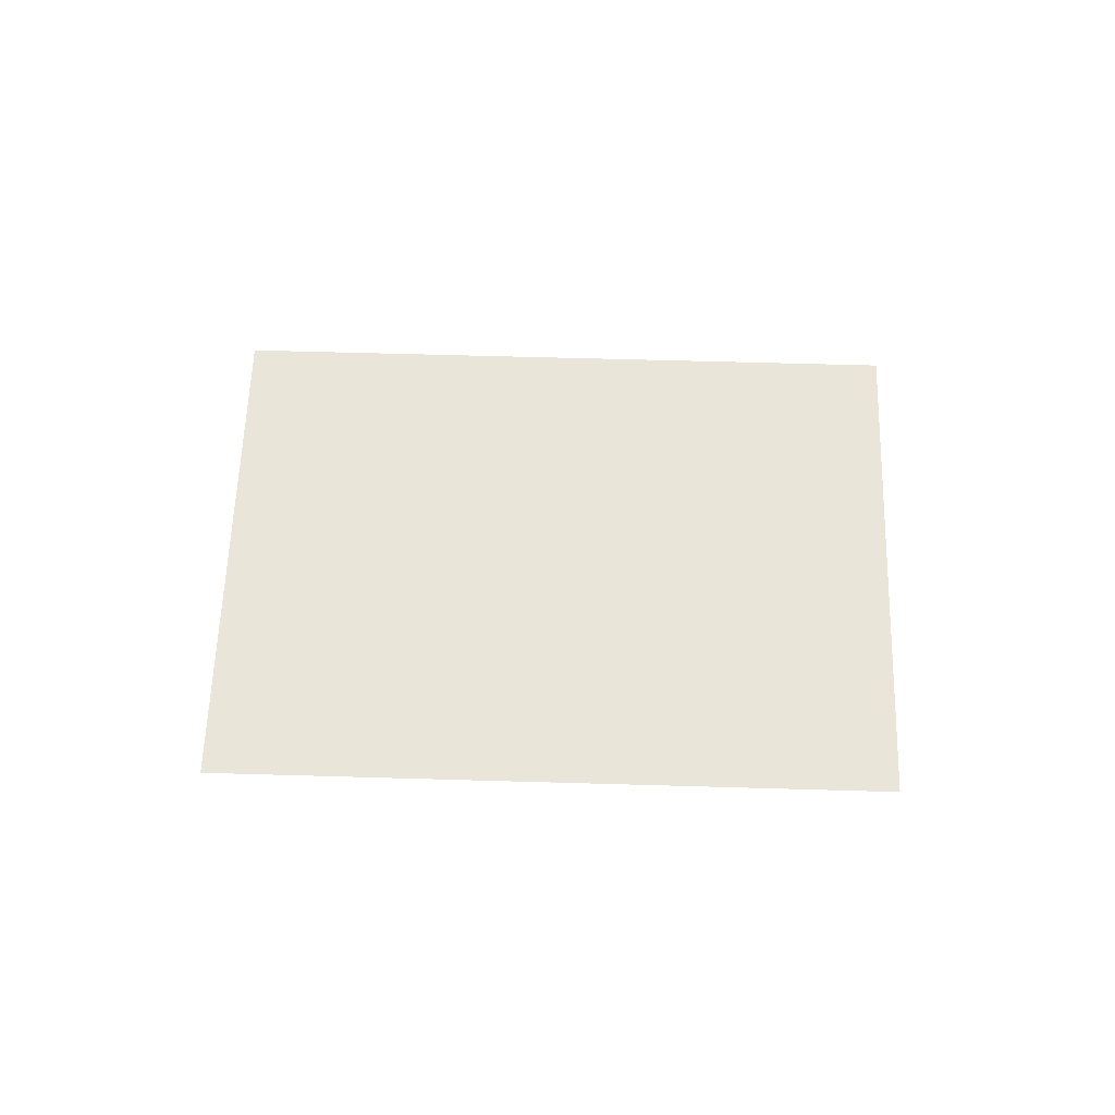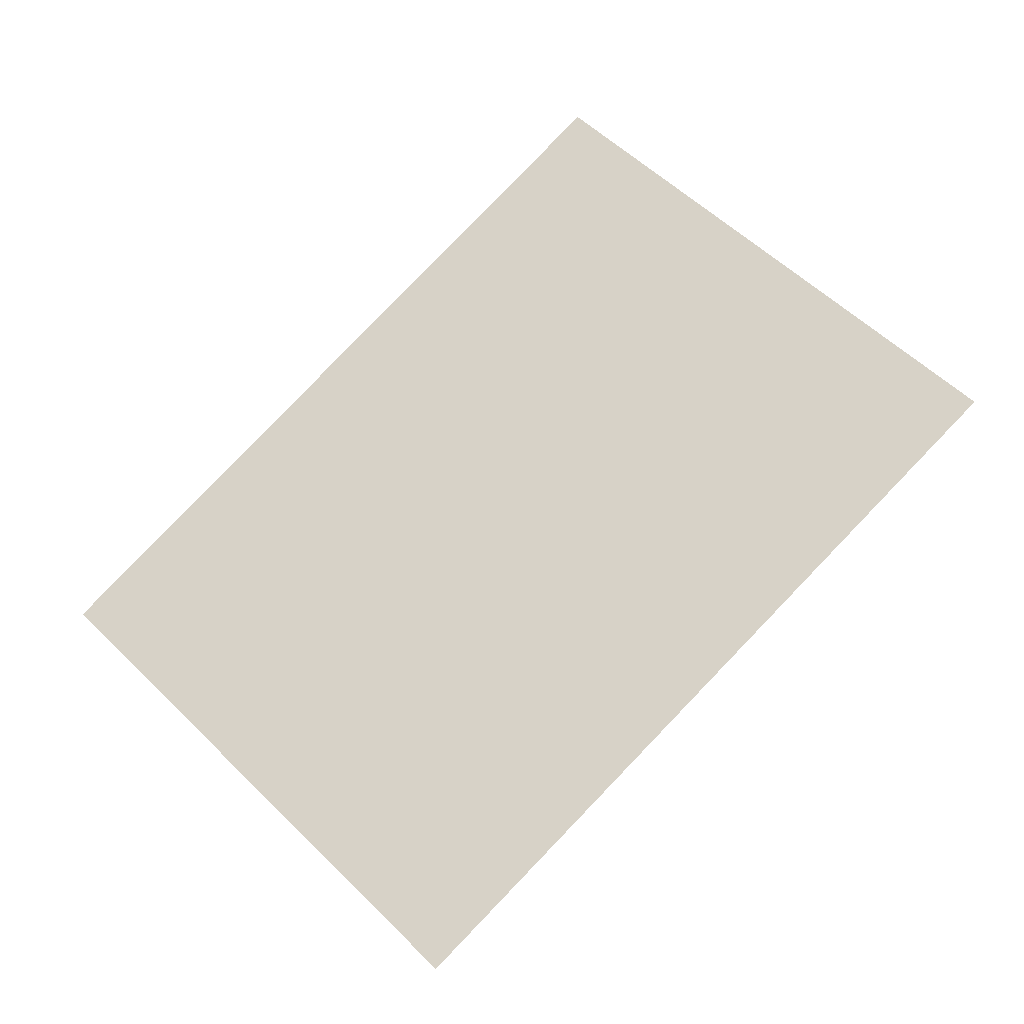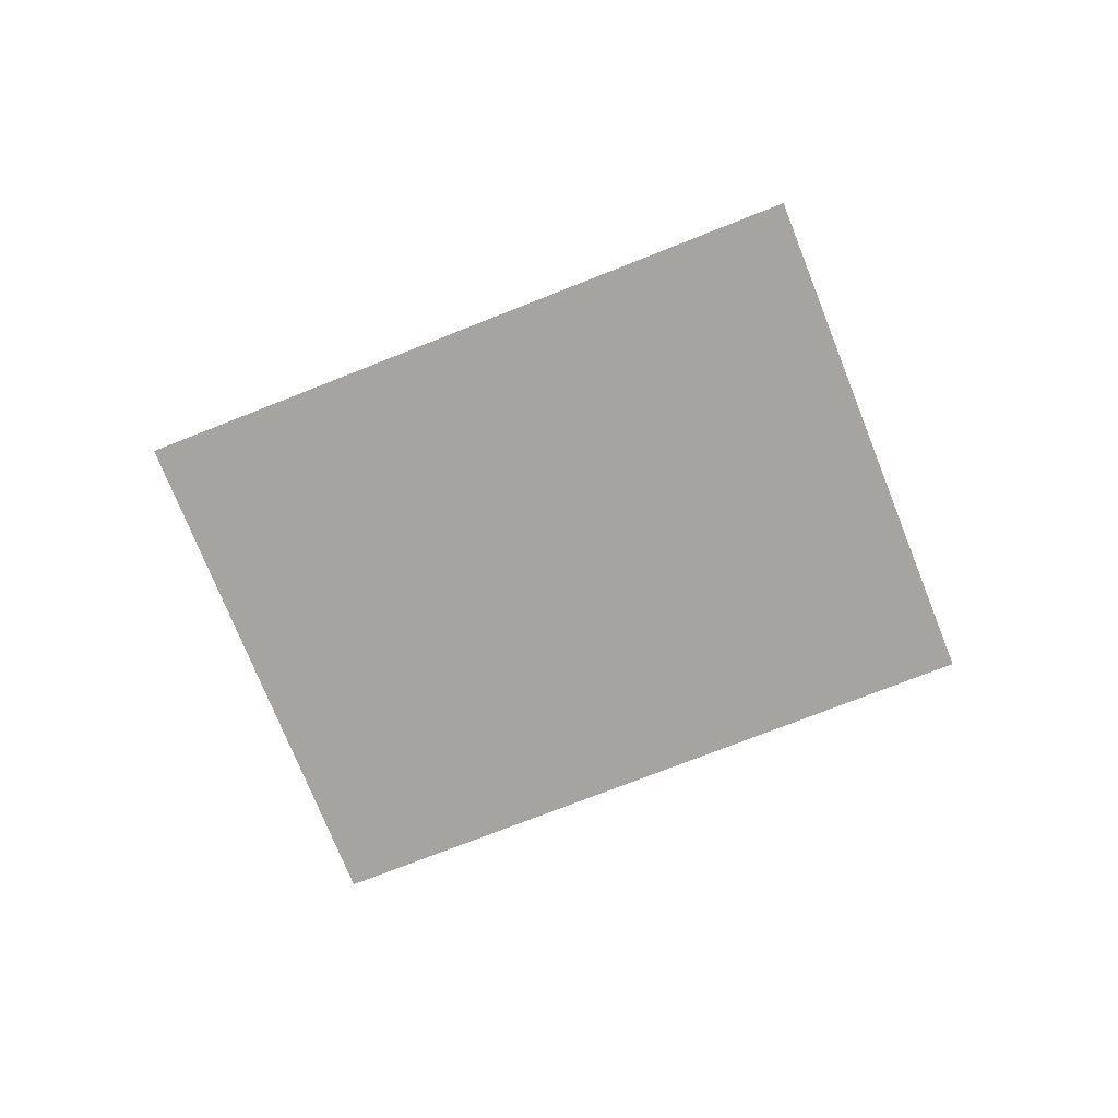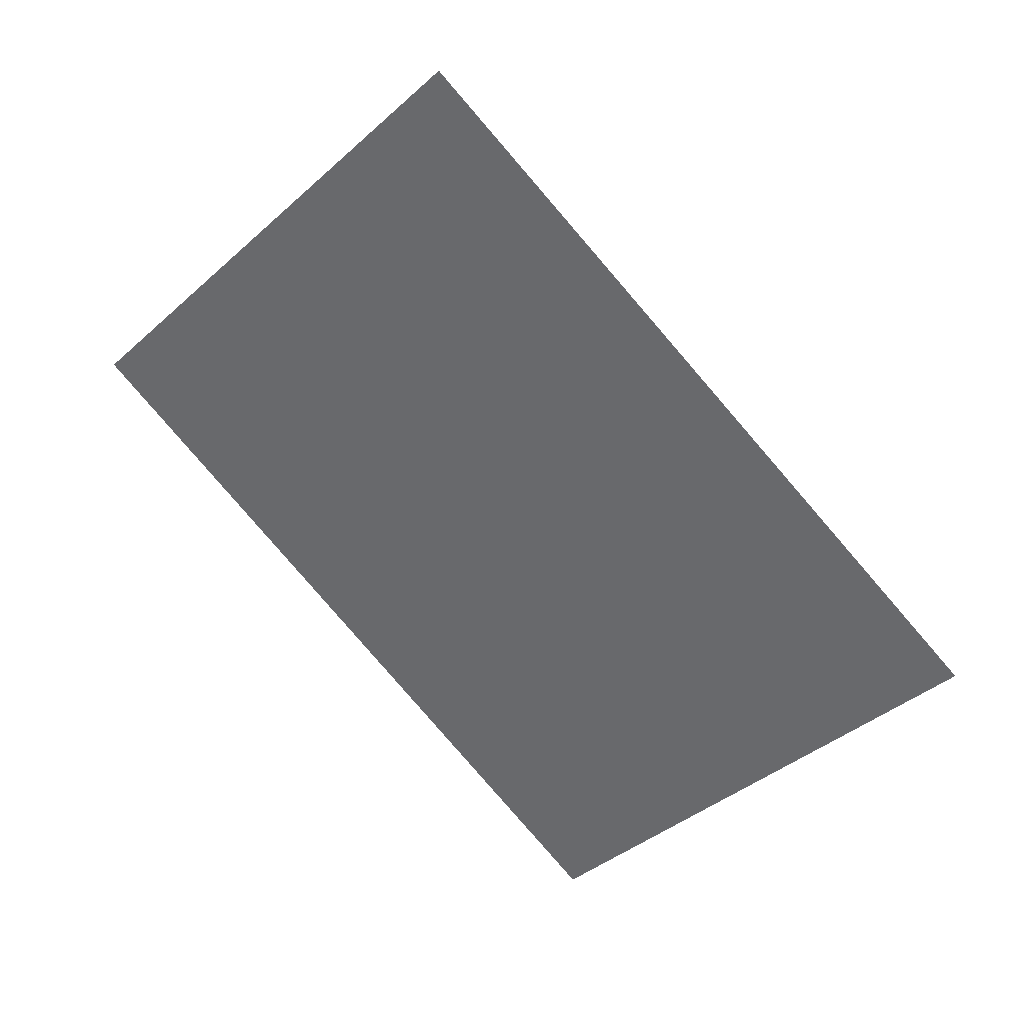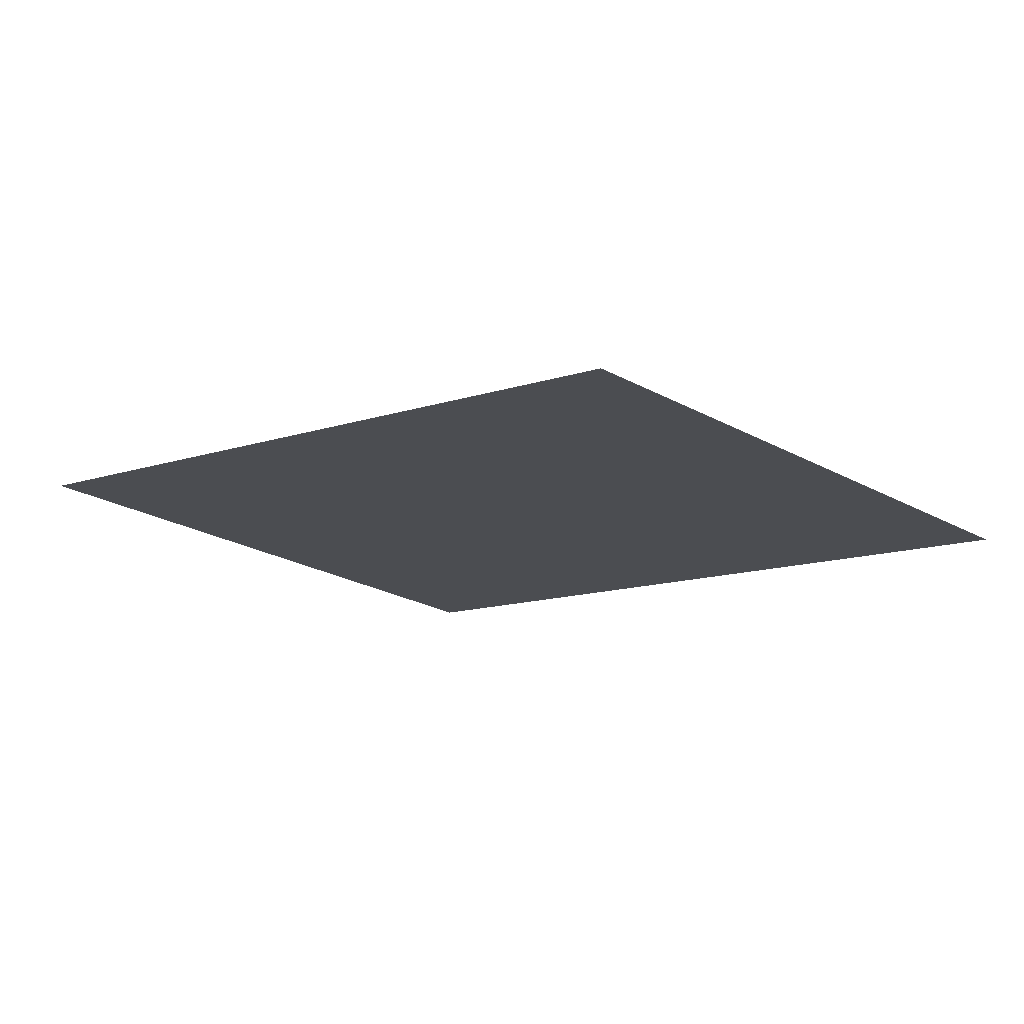
<metadata>
{"format":"obj","ext":"obj","renderer":"f3d","projection":"perspective","resolution":1024,"background":"white","views":[{"elev":57.9,"azim":138.0,"up":"+Y"},{"elev":-26.1,"azim":16.5,"up":"+Z"},{"elev":-73.5,"azim":157.9,"up":"+Y"},{"elev":33.8,"azim":-154.6,"up":"+Z"},{"elev":74.3,"azim":5.3,"up":"+Z"}]}
</metadata>
<code>
o Paper
v 4.636 0.3012 4.833
v 5.16 0.3012 4.285
v 3.913 0.3012 4.142
v 4.438 0.3012 3.594
f 1 2 4 3

</code>
